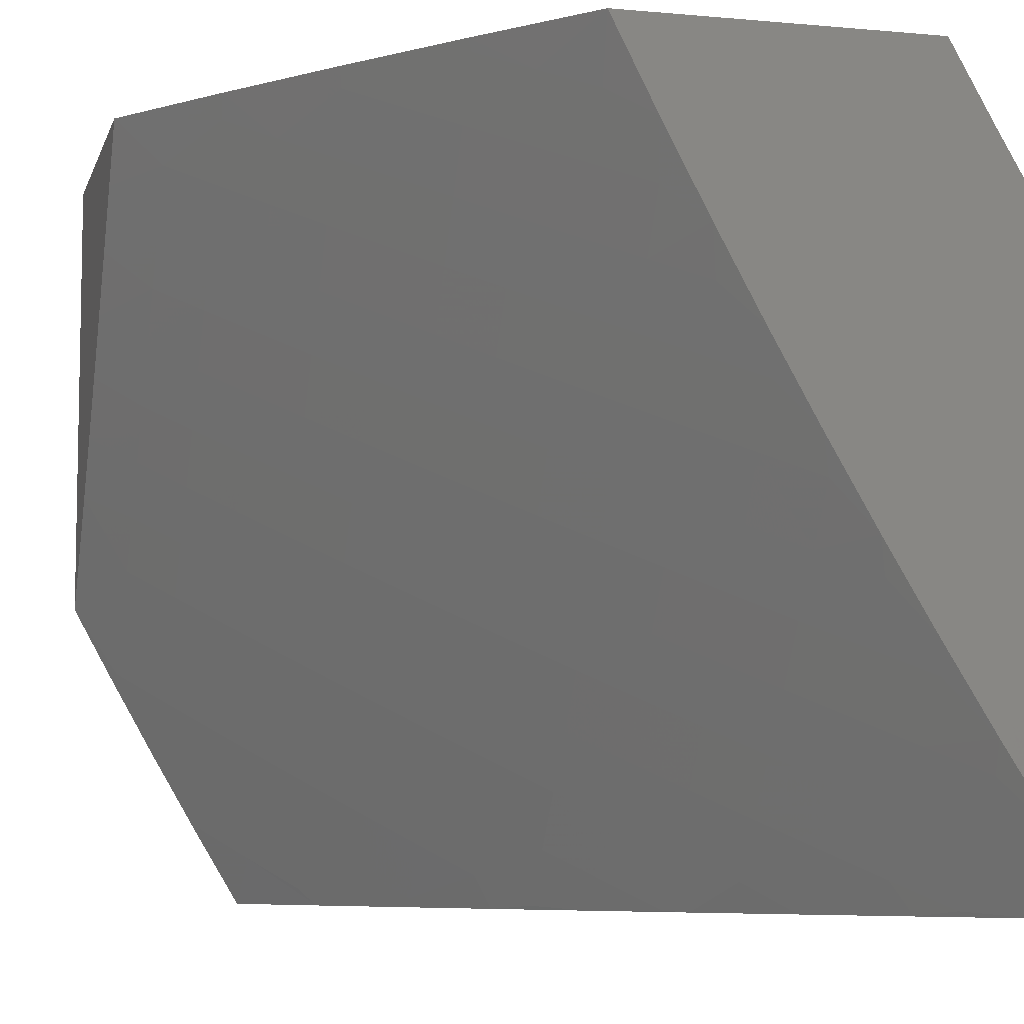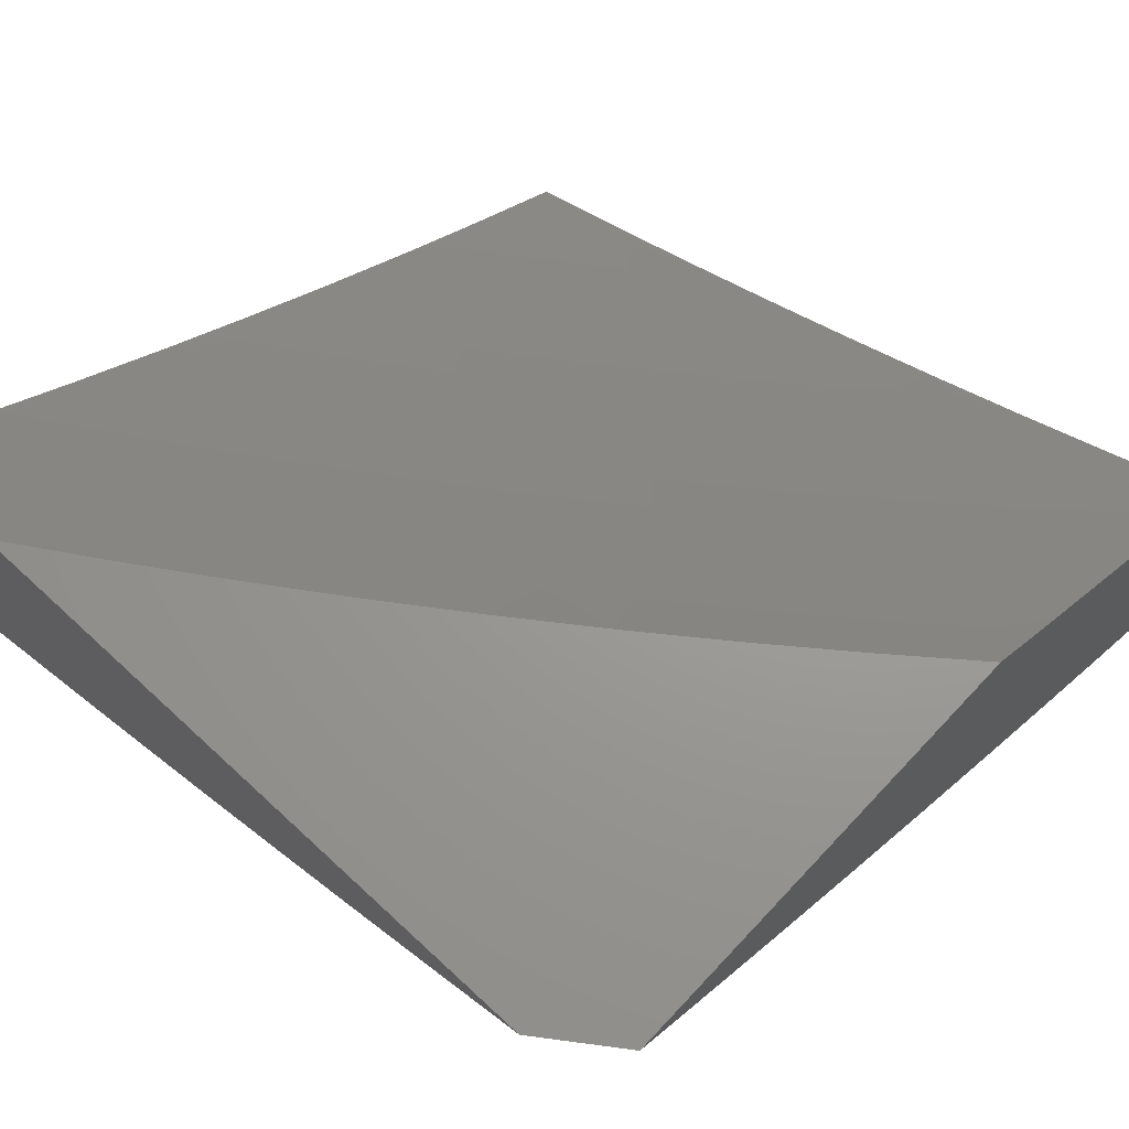
<metadata>
{"format":"stl","ext":"stl","renderer":"f3d","projection":"perspective","resolution":1024,"background":"white","views":[{"elev":-7.1,"azim":-104.6,"up":"+Y"},{"elev":69.2,"azim":-47.0,"up":"+Z"}]}
</metadata>
<code>
# stl→obj: 370 verts, 736 faces
v -6.934 -4.307 -8
v -6.904 -4.25 -8.061
v -7 -4.203 -8
v -6.952 -4.175 -8.061
v -7 -4.102 -8.058
v -6.998 -4.101 -8.061
v -7 -4 -8.115
v -6.949 -4.072 -8.122
v -6.9 -4.043 -8.182
v -6.854 -4.116 -8.182
v -6.805 -4.087 -8.242
v -6.807 -4.19 -8.182
v -6.759 -4.16 -8.242
v -6.711 -4.233 -8.242
v -6.662 -4.202 -8.302
v -6.615 -4.273 -8.302
v -6.566 -4.242 -8.361
v -6.518 -4.312 -8.361
v -6.469 -4.28 -8.419
v -6.42 -4.35 -8.419
v -6.371 -4.317 -8.477
v -6.322 -4.385 -8.477
v -6.273 -4.351 -8.535
v -6.223 -4.419 -8.535
v -6.175 -4.384 -8.592
v -6.125 -4.451 -8.592
v -6.076 -4.416 -8.649
v -6.026 -4.481 -8.649
v -6 -4.383 -8.724
v -6 -4.509 -8.652
v -6.074 -4.517 -8.592
v -6.022 -4.583 -8.592
v -6.122 -4.553 -8.535
v -6.07 -4.619 -8.535
v -6.169 -4.588 -8.477
v -6.117 -4.655 -8.477
v -6.217 -4.623 -8.419
v -6.164 -4.691 -8.419
v -6.264 -4.658 -8.361
v -6.21 -4.726 -8.361
v -6.31 -4.693 -8.302
v -6.257 -4.761 -8.302
v -6.357 -4.727 -8.242
v -6.303 -4.796 -8.242
v -6.403 -4.762 -8.182
v -6.348 -4.831 -8.182
v -6.448 -4.796 -8.122
v -6.393 -4.865 -8.122
v -6.493 -4.829 -8.061
v -6.438 -4.899 -8.061
v -6.506 -4.904 -8
v -6.429 -5 -8
v -6.856 -4.324 -8.061
v -6.866 -4.409 -8
v -6.807 -4.397 -8.061
v -6.797 -4.51 -8
v -6.757 -4.471 -8.061
v -6.706 -4.543 -8.061
v -6.659 -4.512 -8.122
v -6.608 -4.583 -8.122
v -6.561 -4.551 -8.182
v -6.509 -4.622 -8.182
v -6.462 -4.588 -8.242
v -6.41 -4.658 -8.242
v -6.363 -4.624 -8.302
v -6.727 -4.61 -8
v -6.654 -4.616 -8.061
v -6.555 -4.655 -8.122
v -6.456 -4.692 -8.182
v -6.655 -4.709 -8
v -6.601 -4.687 -8.061
v -6.502 -4.725 -8.122
v -6.548 -4.759 -8.061
v -6.581 -4.807 -8
v -6.382 -4.969 -8.061
v -6.324 -5 -8.089
v -6.338 -4.934 -8.122
v -6.237 -4.967 -8.182
v -6.293 -4.899 -8.182
v -6.192 -4.932 -8.242
v -6.248 -4.864 -8.242
v -6.147 -4.896 -8.302
v -6.202 -4.829 -8.302
v -6.101 -4.86 -8.361
v -6.156 -4.793 -8.361
v -6.056 -4.823 -8.419
v -6.11 -4.757 -8.419
v -6.01 -4.787 -8.477
v -6.064 -4.721 -8.477
v -6 -4.757 -8.503
v -6.017 -4.685 -8.535
v -6 -4.634 -8.579
v -6.217 -5 -8.176
v -6.136 -4.999 -8.242
v -6.109 -5 -8.262
v -6.091 -4.962 -8.302
v -6 -5 -8.347
v -6.046 -4.926 -8.361
v -6 -4.879 -8.426
v -6 -4.257 -8.793
v -6.027 -4.279 -8.761
v -6.027 -4.38 -8.705
v -6.126 -4.35 -8.649
v -6.224 -4.317 -8.592
v -6.322 -4.283 -8.535
v -6.42 -4.247 -8.477
v -6.517 -4.21 -8.419
v -6.613 -4.171 -8.361
v -6.709 -4.13 -8.302
v -6.756 -4.057 -8.302
v -6.85 -4.014 -8.242
v -6.88 -4 -8.223
v -6 -4.129 -8.861
v -6.024 -4.179 -8.817
v -6.075 -4.214 -8.761
v -6.125 -4.249 -8.705
v -6.076 -4.315 -8.705
v -6.175 -4.283 -8.649
v -6 -4 -8.926
v -6.02 -4.079 -8.872
v -6.071 -4.113 -8.817
v -6.122 -4.148 -8.761
v -6.173 -4.182 -8.705
v -6.223 -4.216 -8.649
v -6.272 -4.25 -8.592
v -6.066 -4.014 -8.872
v -6.13 -4 -8.831
v -6.117 -4.048 -8.817
v -6.214 -4.015 -8.761
v -6.169 -4.081 -8.761
v -6.266 -4.048 -8.705
v -6.219 -4.115 -8.705
v -6.316 -4.081 -8.649
v -6.27 -4.149 -8.649
v -6.367 -4.113 -8.592
v -6.32 -4.182 -8.592
v -6.417 -4.146 -8.535
v -6.37 -4.215 -8.535
v -6.467 -4.178 -8.477
v -6.259 -4 -8.735
v -6.362 -4.012 -8.649
v -6.387 -4 -8.636
v -6.413 -4.044 -8.592
v -6.512 -4 -8.536
v -6.509 -4.006 -8.535
v -6.56 -4.038 -8.477
v -6.463 -4.076 -8.535
v -6.514 -4.108 -8.477
v -6.637 -4 -8.433
v -6.61 -4.069 -8.419
v -6.564 -4.139 -8.419
v -6.706 -4.027 -8.361
v -6.759 -4 -8.329
v -6.856 -4.22 -8.122
v -6.903 -4.146 -8.122
v -6.76 -4.263 -8.182
v -6.663 -4.305 -8.242
v -6.566 -4.344 -8.302
v -6.468 -4.382 -8.361
v -6.37 -4.419 -8.419
v -6.272 -4.453 -8.477
v -6.173 -4.486 -8.535
v -6.808 -4.294 -8.122
v -6.759 -4.367 -8.122
v -6.71 -4.439 -8.122
v -6.66 -4.099 -8.361
v -6.711 -4.336 -8.182
v -6.614 -4.376 -8.242
v -6.517 -4.415 -8.302
v -6.418 -4.452 -8.361
v -6.32 -4.487 -8.419
v -6.221 -4.521 -8.477
v -6.662 -4.408 -8.182
v -6.612 -4.48 -8.182
v -6.564 -4.448 -8.242
v -6.466 -4.485 -8.302
v -6.368 -4.521 -8.361
v -6.269 -4.556 -8.419
v -6.514 -4.518 -8.242
v -6.415 -4.555 -8.302
v -6.316 -4.59 -8.361
v -6.362 -4.076 -9
v -6.446 -4.066 -8.941
v -6.411 -4 -9
v -6.546 -4.03 -8.882
v -6.561 -4 -8.884
v -6.601 -4.064 -8.822
v -6.71 -4 -8.766
v -6.7 -4.024 -8.762
v -6.754 -4.057 -8.701
v -6.71 -4.131 -8.701
v -6.764 -4.164 -8.64
v -6.718 -4.238 -8.64
v -6.771 -4.271 -8.578
v -6.724 -4.345 -8.578
v -6.776 -4.379 -8.516
v -6.728 -4.453 -8.516
v -6.78 -4.487 -8.453
v -6.73 -4.561 -8.453
v -6.781 -4.596 -8.389
v -6.73 -4.67 -8.389
v -6.78 -4.705 -8.326
v -6.678 -4.743 -8.389
v -6.728 -4.779 -8.326
v -6.626 -4.817 -8.389
v -6.675 -4.852 -8.326
v -6.621 -4.926 -8.326
v -6.67 -4.962 -8.261
v -6.596 -5 -8.3
v -6.711 -5 -8.202
v -6.401 -4.137 -8.941
v -6.313 -4.152 -9
v -6.356 -4.207 -8.941
v -6.263 -4.227 -9
v -6.309 -4.276 -8.941
v -6.212 -4.302 -9
v -6.262 -4.345 -8.941
v -6.161 -4.375 -9
v -6.214 -4.413 -8.941
v -6.165 -4.482 -8.941
v -6.267 -4.451 -8.882
v -6.218 -4.52 -8.882
v -6.32 -4.488 -8.822
v -6.27 -4.558 -8.822
v -6.372 -4.526 -8.762
v -6.322 -4.596 -8.762
v -6.424 -4.562 -8.701
v -6.373 -4.633 -8.701
v -6.476 -4.599 -8.64
v -6.424 -4.67 -8.64
v -6.527 -4.636 -8.578
v -6.475 -4.707 -8.578
v -6.578 -4.672 -8.516
v -6.526 -4.744 -8.516
v -6.628 -4.708 -8.453
v -6.576 -4.78 -8.453
v -6.108 -4.449 -9
v -6.115 -4.549 -8.941
v -6.167 -4.588 -8.882
v -6.116 -4.656 -8.882
v -6.168 -4.695 -8.822
v -6.116 -4.762 -8.822
v -6.166 -4.802 -8.762
v -6.113 -4.87 -8.762
v -6.163 -4.909 -8.701
v -6.108 -4.977 -8.701
v -6.122 -5 -8.677
v -6.059 -4.937 -8.762
v -6 -5 -8.767
v -6.009 -4.896 -8.822
v -6 -4.899 -8.827
v -6.063 -4.83 -8.822
v -6 -4.798 -8.886
v -6.012 -4.789 -8.882
v -6.065 -4.723 -8.882
v -6.054 -4.521 -9
v -6.065 -4.616 -8.941
v -6 -4.593 -9
v -6.013 -4.683 -8.941
v -6 -4.696 -8.944
v -6.212 -4.949 -8.64
v -6.242 -5 -8.585
v -6.262 -4.988 -8.578
v -6.361 -5 -8.492
v -6.366 -4.957 -8.516
v -6.414 -4.995 -8.453
v -6.42 -4.886 -8.516
v -6.469 -4.924 -8.453
v -6.473 -4.815 -8.516
v -6.523 -4.852 -8.453
v -6.479 -5 -8.397
v -6.567 -4.998 -8.326
v -6.518 -4.961 -8.389
v -6.718 -4.998 -8.197
v -6.824 -5 -8.102
v -6.821 -4.958 -8.132
v -6.869 -4.993 -8.066
v -6.923 -4.917 -8.066
v -6.936 -5 -8
v -7 -4.91 -8
v -6.977 -4.841 -8.066
v -7 -4.8 -8.071
v -6.928 -4.807 -8.132
v -6.981 -4.731 -8.132
v -6.931 -4.698 -8.197
v -7 -4.688 -8.14
v -6.982 -4.621 -8.197
v -7 -4.576 -8.208
v -6.932 -4.588 -8.261
v -6.982 -4.512 -8.261
v -6.931 -4.479 -8.326
v -7 -4.463 -8.274
v -6.98 -4.403 -8.326
v -7 -4.348 -8.338
v -6.928 -4.37 -8.389
v -6.975 -4.294 -8.389
v -6.923 -4.262 -8.453
v -7 -4.233 -8.401
v -6.969 -4.186 -8.453
v -7 -4.117 -8.462
v -6.916 -4.154 -8.516
v -6.961 -4.079 -8.516
v -6.907 -4.047 -8.578
v -7 -4 -8.521
v -6.856 -4 -8.645
v -6.853 -4.015 -8.64
v -6.863 -4.122 -8.578
v -6.87 -4.23 -8.516
v -6.876 -4.338 -8.453
v -6.88 -4.446 -8.389
v -6.882 -4.555 -8.326
v -6.882 -4.664 -8.261
v -6.879 -4.773 -8.197
v -6.826 -4.849 -8.197
v -6.875 -4.883 -8.132
v -6.773 -4.923 -8.197
v -6.501 -4.101 -8.882
v -6.556 -4.136 -8.822
v -6.61 -4.17 -8.762
v -6.655 -4.097 -8.762
v -6.664 -4.204 -8.701
v -6.456 -4.172 -8.882
v -6.41 -4.242 -8.882
v -6.363 -4.312 -8.882
v -6.315 -4.382 -8.882
v -6.51 -4.207 -8.822
v -6.464 -4.278 -8.822
v -6.417 -4.349 -8.822
v -6.368 -4.419 -8.822
v -6.564 -4.242 -8.762
v -6.517 -4.314 -8.762
v -6.47 -4.385 -8.762
v -6.421 -4.455 -8.762
v -6.618 -4.276 -8.701
v -6.571 -4.349 -8.701
v -6.522 -4.42 -8.701
v -6.474 -4.492 -8.701
v -6.671 -4.311 -8.64
v -6.623 -4.384 -8.64
v -6.575 -4.456 -8.64
v -6.526 -4.528 -8.64
v -6.824 -4.304 -8.516
v -6.817 -4.197 -8.578
v -6.828 -4.412 -8.453
v -6.831 -4.521 -8.389
v -6.831 -4.63 -8.326
v -6.83 -4.739 -8.261
v -6.777 -4.814 -8.261
v -6.724 -4.888 -8.261
v -6.809 -4.09 -8.64
v -6.676 -4.418 -8.578
v -6.679 -4.526 -8.516
v -6.679 -4.635 -8.453
v -6.627 -4.491 -8.578
v -6.577 -4.564 -8.578
v -6.629 -4.599 -8.516
v -6.219 -4.627 -8.822
v -6.271 -4.665 -8.762
v -6.322 -4.703 -8.701
v -6.373 -4.741 -8.64
v -6.423 -4.778 -8.578
v -6.572 -4.889 -8.389
v -6.219 -4.734 -8.762
v -6.27 -4.772 -8.701
v -6.32 -4.811 -8.64
v -6.37 -4.849 -8.578
v -6.217 -4.841 -8.701
v -6.267 -4.88 -8.64
v -6.316 -4.919 -8.578
v -6 -4 -9
f 1 2 3
f 3 2 4
f 3 4 5
f 5 4 6
f 5 6 7
f 7 6 8
f 7 8 9
f 9 8 10
f 9 10 11
f 11 10 12
f 11 12 13
f 13 12 14
f 13 14 15
f 15 14 16
f 15 16 17
f 17 16 18
f 17 18 19
f 19 18 20
f 19 20 21
f 21 20 22
f 21 22 23
f 23 22 24
f 23 24 25
f 25 24 26
f 25 26 27
f 27 26 28
f 27 28 29
f 29 28 30
f 30 28 31
f 30 31 32
f 32 31 33
f 32 33 34
f 34 33 35
f 34 35 36
f 36 35 37
f 36 37 38
f 38 37 39
f 38 39 40
f 40 39 41
f 40 41 42
f 42 41 43
f 42 43 44
f 44 43 45
f 44 45 46
f 46 45 47
f 46 47 48
f 48 47 49
f 48 49 50
f 50 49 51
f 50 51 52
f 2 1 53
f 53 1 54
f 53 54 55
f 55 54 56
f 55 56 57
f 57 56 58
f 57 58 59
f 59 58 60
f 59 60 61
f 61 60 62
f 61 62 63
f 63 62 64
f 63 64 65
f 65 64 41
f 65 41 39
f 56 66 58
f 58 66 67
f 58 67 60
f 60 67 68
f 60 68 62
f 62 68 69
f 62 69 64
f 64 69 43
f 64 43 41
f 66 70 67
f 67 70 71
f 67 71 68
f 68 71 72
f 68 72 69
f 69 72 45
f 69 45 43
f 71 70 73
f 73 70 74
f 73 74 49
f 49 74 51
f 50 52 75
f 75 52 76
f 75 76 77
f 77 76 78
f 77 78 79
f 79 78 80
f 79 80 81
f 81 80 82
f 81 82 83
f 83 82 84
f 83 84 85
f 85 84 86
f 85 86 87
f 87 86 88
f 87 88 89
f 89 88 90
f 89 90 91
f 91 90 92
f 91 92 34
f 34 92 32
f 76 93 78
f 78 93 80
f 80 93 94
f 94 93 95
f 94 95 96
f 96 95 97
f 96 97 98
f 98 97 99
f 98 99 86
f 86 99 88
f 99 90 88
f 92 30 32
f 100 101 29
f 29 101 102
f 29 102 27
f 27 102 103
f 27 103 25
f 25 103 104
f 25 104 23
f 23 104 105
f 23 105 21
f 21 105 106
f 21 106 19
f 19 106 107
f 19 107 17
f 17 107 108
f 17 108 15
f 15 108 109
f 15 109 13
f 13 109 110
f 13 110 11
f 11 110 111
f 11 111 9
f 9 111 112
f 9 112 7
f 113 114 100
f 100 114 115
f 100 115 101
f 101 115 116
f 101 116 117
f 117 116 118
f 117 118 103
f 103 118 104
f 119 120 113
f 113 120 121
f 113 121 114
f 114 121 122
f 114 122 115
f 115 122 123
f 115 123 116
f 116 123 124
f 116 124 118
f 118 124 125
f 118 125 104
f 104 125 105
f 120 119 126
f 126 119 127
f 126 127 128
f 128 127 129
f 128 129 130
f 130 129 131
f 130 131 132
f 132 131 133
f 132 133 134
f 134 133 135
f 134 135 136
f 136 135 137
f 136 137 138
f 138 137 139
f 138 139 106
f 106 139 107
f 127 140 129
f 129 140 131
f 131 140 141
f 141 140 142
f 141 142 143
f 143 142 144
f 143 144 145
f 145 144 146
f 145 146 147
f 147 146 148
f 147 148 137
f 137 148 139
f 144 149 146
f 146 149 150
f 146 150 148
f 148 150 151
f 148 151 139
f 139 151 107
f 150 149 152
f 152 149 153
f 152 153 110
f 110 153 111
f 153 112 111
f 2 154 155
f 155 154 10
f 155 10 8
f 10 154 12
f 12 154 156
f 12 156 14
f 14 156 157
f 14 157 16
f 16 157 158
f 16 158 18
f 18 158 159
f 18 159 20
f 20 159 160
f 20 160 22
f 22 160 161
f 22 161 24
f 24 161 162
f 24 162 26
f 26 162 31
f 26 31 28
f 154 2 163
f 163 2 53
f 163 53 164
f 164 53 55
f 164 55 165
f 165 55 57
f 165 57 59
f 152 110 109
f 150 152 166
f 166 152 109
f 166 109 108
f 151 150 166
f 151 166 108
f 143 145 147
f 6 4 155
f 155 4 2
f 6 155 8
f 154 163 156
f 156 163 167
f 156 167 157
f 157 167 168
f 157 168 158
f 158 168 169
f 158 169 159
f 159 169 170
f 159 170 160
f 160 170 171
f 160 171 161
f 161 171 172
f 161 172 162
f 162 172 33
f 162 33 31
f 167 163 164
f 107 151 108
f 137 135 147
f 147 135 143
f 135 133 143
f 143 133 141
f 133 131 141
f 167 164 173
f 173 164 165
f 173 165 174
f 174 165 59
f 174 59 61
f 174 175 173
f 173 175 168
f 173 168 167
f 168 175 169
f 169 175 176
f 169 176 170
f 170 176 177
f 170 177 171
f 171 177 178
f 171 178 172
f 172 178 35
f 172 35 33
f 175 174 179
f 179 174 61
f 179 61 63
f 138 106 105
f 136 138 125
f 125 138 105
f 134 136 124
f 124 136 125
f 132 134 123
f 123 134 124
f 130 132 122
f 122 132 123
f 128 130 121
f 121 130 122
f 126 128 120
f 120 128 121
f 175 179 176
f 176 179 180
f 176 180 177
f 177 180 181
f 177 181 178
f 178 181 37
f 178 37 35
f 180 179 63
f 181 180 65
f 65 180 63
f 102 101 117
f 117 103 102
f 49 47 73
f 73 47 72
f 73 72 71
f 47 45 72
f 181 65 39
f 39 37 181
f 75 77 50
f 50 77 48
f 77 79 48
f 48 79 46
f 79 81 46
f 46 81 44
f 81 83 44
f 44 83 42
f 83 85 42
f 42 85 40
f 85 87 40
f 40 87 38
f 91 34 36
f 87 89 38
f 38 89 36
f 89 91 36
f 94 96 80
f 80 96 82
f 98 86 84
f 96 98 82
f 82 98 84
f 182 183 184
f 184 183 185
f 184 185 186
f 186 185 187
f 186 187 188
f 188 187 189
f 188 189 190
f 190 189 191
f 190 191 192
f 192 191 193
f 192 193 194
f 194 193 195
f 194 195 196
f 196 195 197
f 196 197 198
f 198 197 199
f 198 199 200
f 200 199 201
f 200 201 202
f 202 201 203
f 202 203 204
f 204 203 205
f 204 205 206
f 206 205 207
f 206 207 208
f 208 207 209
f 208 209 210
f 183 182 211
f 211 182 212
f 211 212 213
f 213 212 214
f 213 214 215
f 215 214 216
f 215 216 217
f 217 216 218
f 217 218 219
f 219 218 220
f 219 220 221
f 221 220 222
f 221 222 223
f 223 222 224
f 223 224 225
f 225 224 226
f 225 226 227
f 227 226 228
f 227 228 229
f 229 228 230
f 229 230 231
f 231 230 232
f 231 232 233
f 233 232 234
f 233 234 235
f 235 234 236
f 235 236 203
f 203 236 205
f 218 237 220
f 220 237 238
f 220 238 239
f 239 238 240
f 239 240 241
f 241 240 242
f 241 242 243
f 243 242 244
f 243 244 245
f 245 244 246
f 245 246 247
f 247 246 248
f 247 248 249
f 249 248 250
f 249 250 251
f 251 250 252
f 251 252 253
f 253 252 254
f 253 254 255
f 255 254 252
f 255 252 242
f 242 252 244
f 237 256 238
f 238 256 257
f 238 257 240
f 240 257 255
f 240 255 242
f 256 258 257
f 257 258 259
f 257 259 255
f 255 259 260
f 255 260 253
f 258 260 259
f 245 247 261
f 261 247 262
f 261 262 263
f 263 262 264
f 263 264 265
f 265 264 266
f 265 266 267
f 267 266 268
f 267 268 269
f 269 268 270
f 269 270 234
f 234 270 236
f 264 271 266
f 266 271 268
f 209 272 271
f 271 272 273
f 271 273 268
f 268 273 270
f 208 210 274
f 274 210 275
f 274 275 276
f 276 275 277
f 276 277 278
f 278 277 279
f 278 279 280
f 275 279 277
f 278 280 281
f 281 280 282
f 281 282 283
f 283 282 284
f 283 284 285
f 285 284 286
f 285 286 287
f 287 286 288
f 287 288 289
f 289 288 290
f 289 290 291
f 291 290 292
f 291 292 293
f 293 292 294
f 293 294 295
f 295 294 296
f 295 296 297
f 297 296 298
f 297 298 299
f 299 298 300
f 299 300 301
f 301 300 302
f 301 302 303
f 303 302 304
f 303 304 305
f 282 286 284
f 288 292 290
f 294 298 296
f 300 304 302
f 188 190 305
f 305 190 306
f 305 306 303
f 303 306 307
f 303 307 301
f 301 307 308
f 301 308 297
f 297 308 309
f 297 309 295
f 295 309 310
f 295 310 291
f 291 310 311
f 291 311 289
f 289 311 312
f 289 312 285
f 285 312 313
f 285 313 283
f 283 313 314
f 283 314 315
f 315 314 316
f 315 316 276
f 276 316 274
f 183 317 185
f 185 317 318
f 185 318 187
f 187 318 319
f 187 319 320
f 320 319 321
f 320 321 191
f 191 321 193
f 317 183 322
f 322 183 211
f 322 211 323
f 323 211 213
f 323 213 324
f 324 213 215
f 324 215 325
f 325 215 217
f 325 217 219
f 318 317 326
f 326 317 322
f 326 322 327
f 327 322 323
f 327 323 328
f 328 323 324
f 328 324 329
f 329 324 325
f 329 325 221
f 221 325 219
f 319 318 330
f 330 318 326
f 330 326 331
f 331 326 327
f 331 327 332
f 332 327 328
f 332 328 333
f 333 328 329
f 333 329 223
f 223 329 221
f 321 319 334
f 334 319 330
f 334 330 335
f 335 330 331
f 335 331 336
f 336 331 332
f 336 332 337
f 337 332 333
f 337 333 225
f 225 333 223
f 193 321 338
f 338 321 334
f 338 334 339
f 339 334 335
f 339 335 340
f 340 335 336
f 340 336 341
f 341 336 337
f 341 337 227
f 227 337 225
f 194 342 343
f 343 342 308
f 343 308 307
f 308 342 309
f 309 342 344
f 309 344 310
f 310 344 345
f 310 345 311
f 311 345 346
f 311 346 312
f 312 346 347
f 312 347 313
f 313 347 348
f 313 348 314
f 314 348 349
f 314 349 316
f 316 349 274
f 344 342 196
f 196 342 194
f 291 293 295
f 299 301 297
f 194 343 192
f 192 343 350
f 192 350 190
f 190 350 306
f 350 343 307
f 189 187 320
f 320 191 189
f 193 338 195
f 195 338 351
f 195 351 197
f 197 351 352
f 197 352 199
f 199 352 353
f 199 353 201
f 201 353 235
f 201 235 203
f 351 338 339
f 345 344 198
f 198 344 196
f 351 339 354
f 354 339 340
f 354 340 355
f 355 340 341
f 355 341 229
f 229 341 227
f 346 345 200
f 200 345 198
f 285 287 289
f 351 354 352
f 352 354 356
f 352 356 353
f 353 356 233
f 353 233 235
f 356 354 355
f 347 346 202
f 202 346 200
f 229 231 355
f 355 231 356
f 231 233 356
f 348 347 204
f 204 347 202
f 278 281 315
f 315 281 283
f 220 239 222
f 222 239 357
f 222 357 224
f 224 357 358
f 224 358 226
f 226 358 359
f 226 359 228
f 228 359 360
f 228 360 230
f 230 360 361
f 230 361 232
f 232 361 269
f 232 269 234
f 348 204 206
f 205 236 362
f 362 236 270
f 362 270 273
f 348 206 349
f 349 206 208
f 349 208 274
f 278 315 276
f 239 241 357
f 357 241 363
f 357 363 358
f 358 363 364
f 358 364 359
f 359 364 365
f 359 365 360
f 360 365 366
f 360 366 361
f 361 366 267
f 361 267 269
f 205 362 207
f 207 362 272
f 207 272 209
f 272 362 273
f 241 243 363
f 363 243 367
f 363 367 364
f 364 367 368
f 364 368 365
f 365 368 369
f 365 369 366
f 366 369 265
f 366 265 267
f 243 245 367
f 367 245 261
f 367 261 368
f 368 261 263
f 368 263 369
f 369 263 265
f 250 248 252
f 252 248 244
f 248 246 244
f 306 350 307
f 95 264 97
f 97 264 262
f 97 262 247
f 264 95 271
f 271 95 93
f 271 93 76
f 271 76 209
f 209 76 52
f 209 52 210
f 210 52 275
f 275 52 279
f 247 249 97
f 52 51 279
f 279 51 74
f 279 74 70
f 70 66 279
f 279 66 280
f 280 66 56
f 280 56 54
f 54 1 280
f 280 1 3
f 119 113 370
f 370 113 258
f 258 113 100
f 258 100 29
f 30 253 29
f 29 253 260
f 29 260 258
f 253 30 251
f 251 30 92
f 251 92 249
f 249 92 90
f 249 90 99
f 99 97 249
f 258 256 370
f 370 256 237
f 370 237 218
f 218 216 370
f 370 216 214
f 370 214 212
f 212 182 370
f 370 182 184
f 5 288 3
f 3 288 286
f 3 286 282
f 288 5 292
f 292 5 7
f 292 7 294
f 294 7 298
f 298 7 300
f 300 7 304
f 282 280 3
f 7 112 304
f 304 112 153
f 304 153 305
f 305 153 149
f 305 149 144
f 305 144 188
f 188 144 142
f 188 142 186
f 186 142 140
f 186 140 184
f 184 140 127
f 184 127 370
f 370 127 119

</code>
